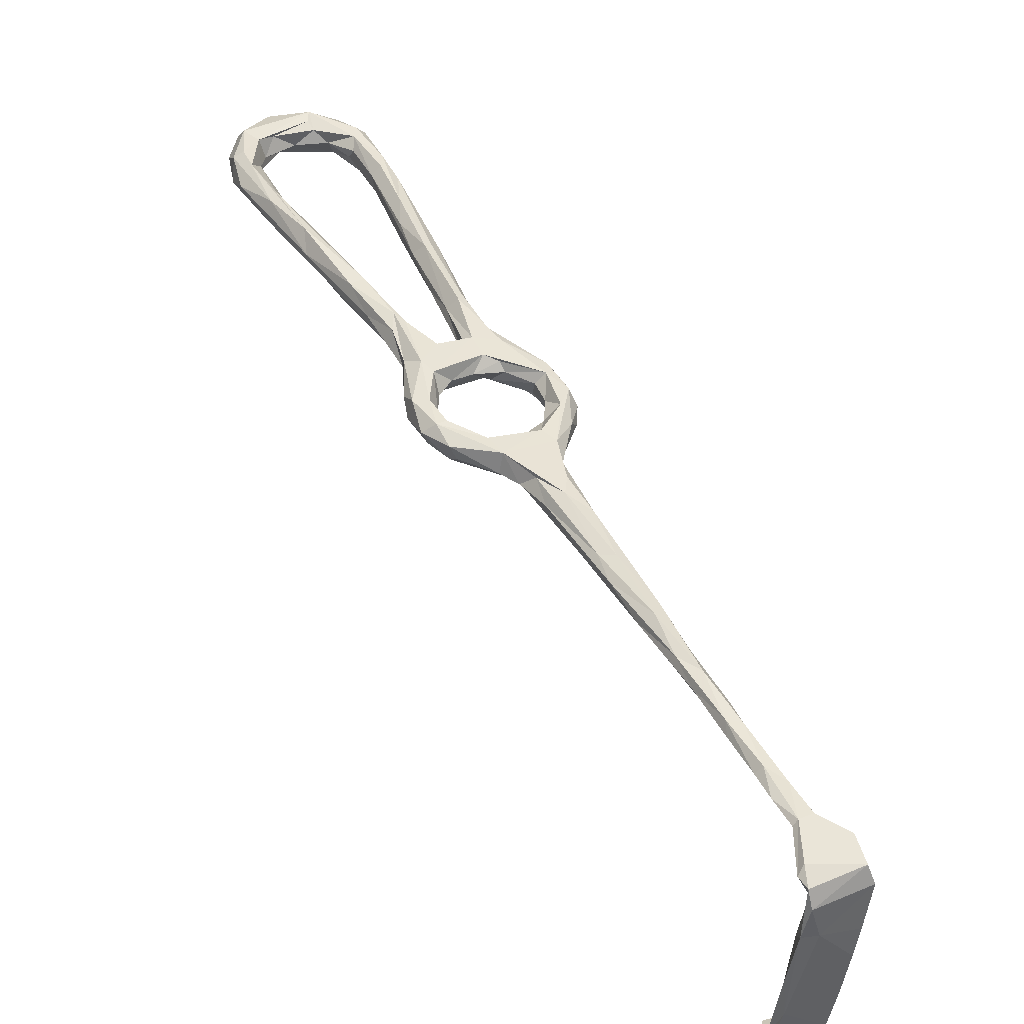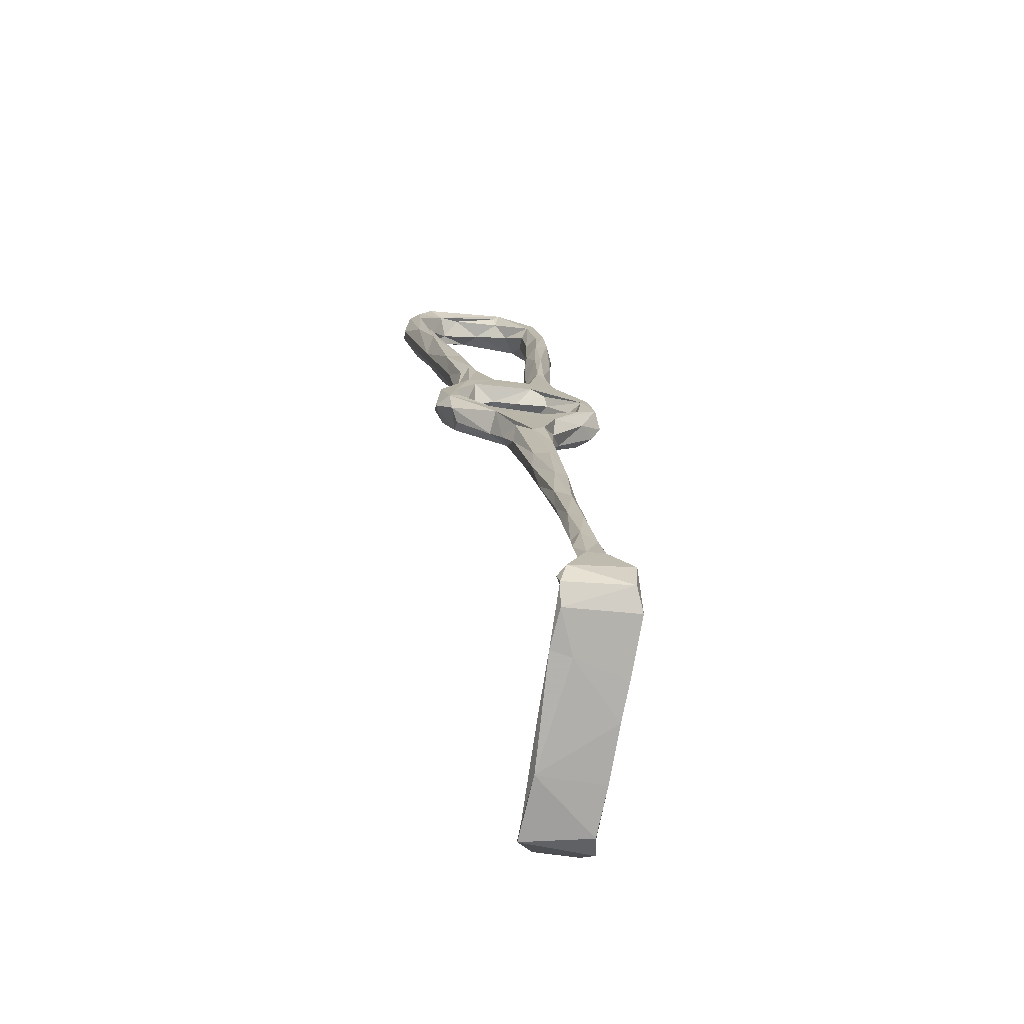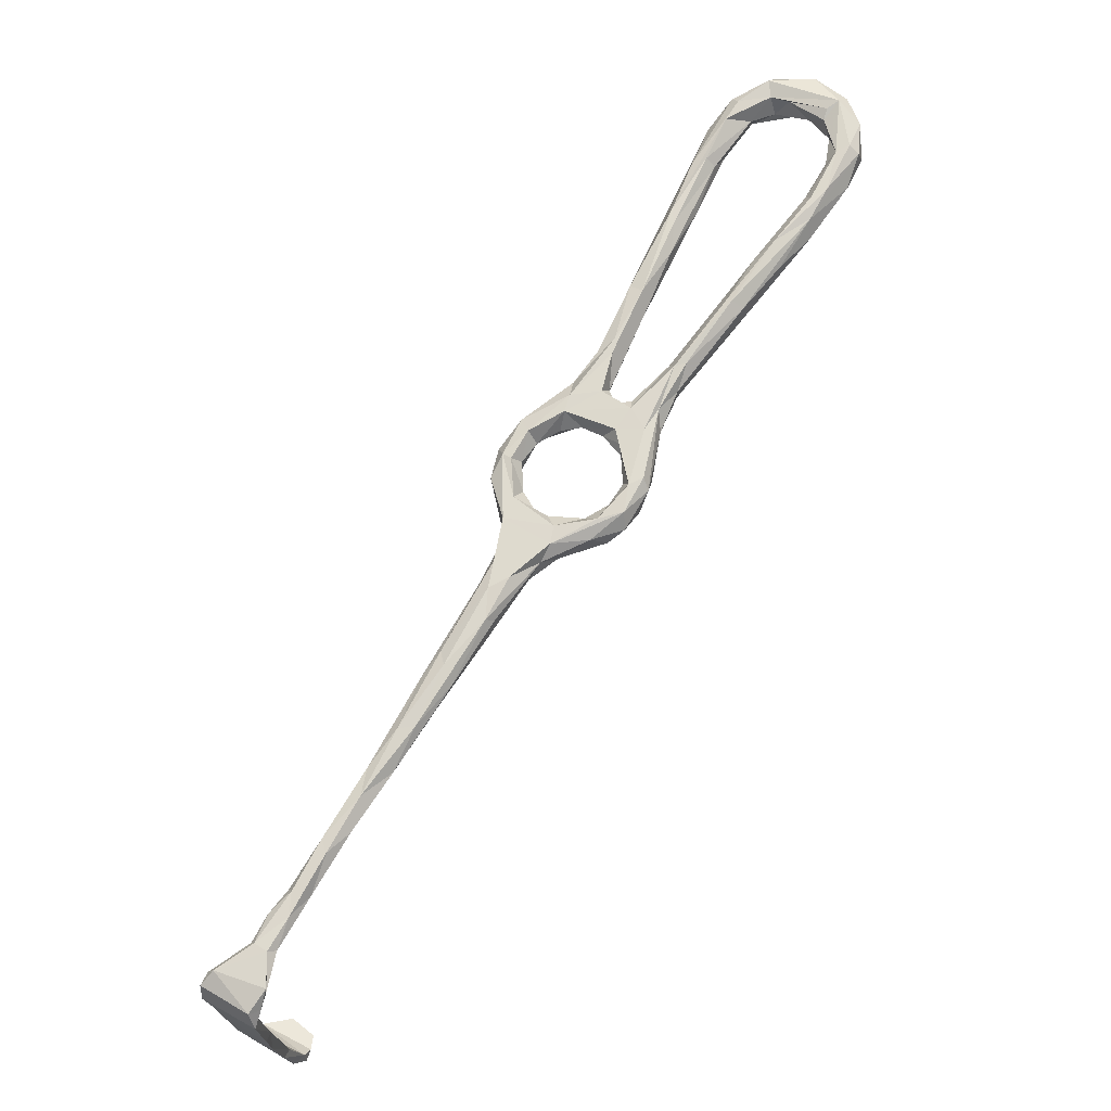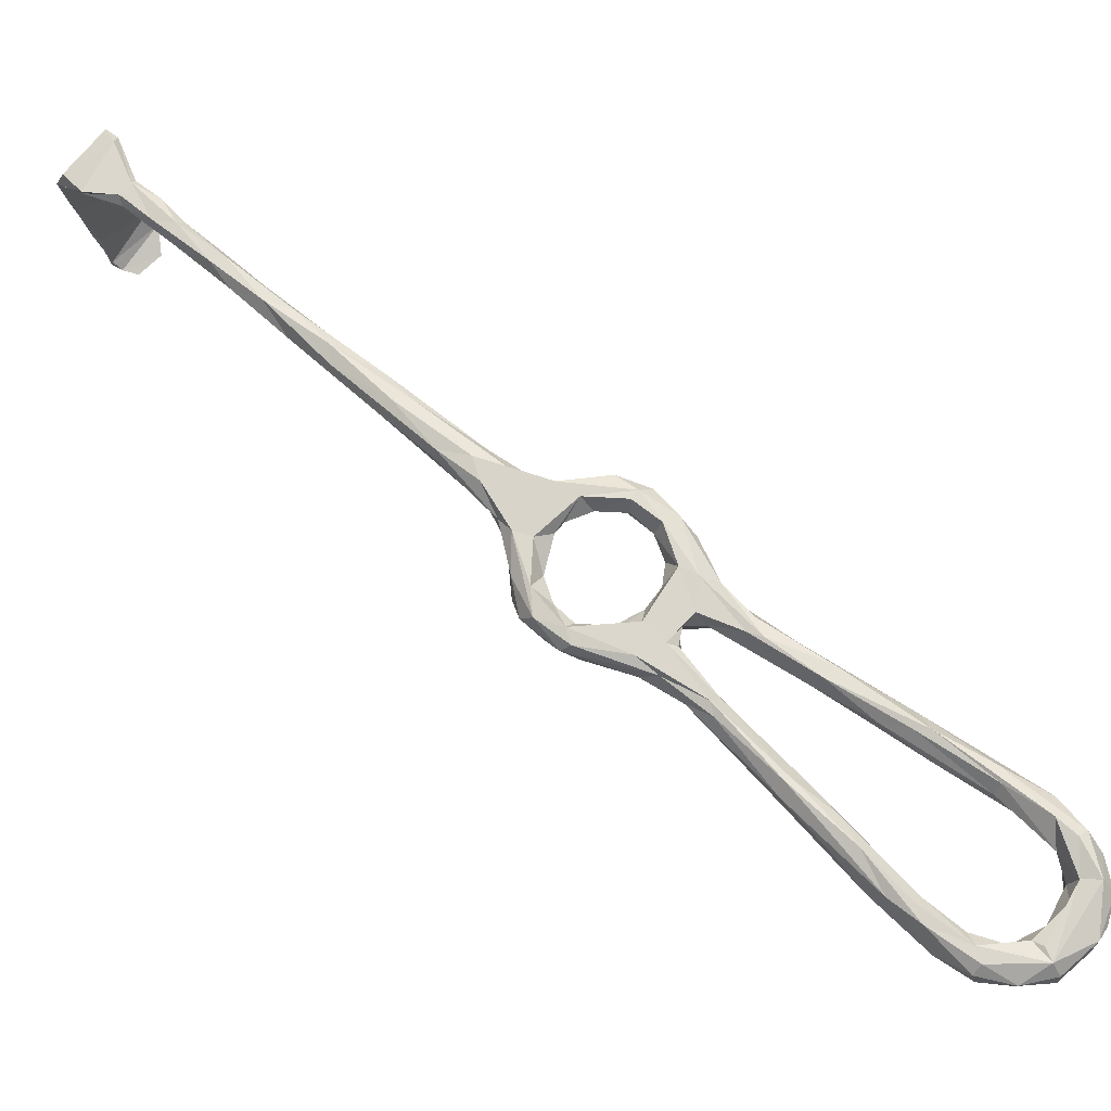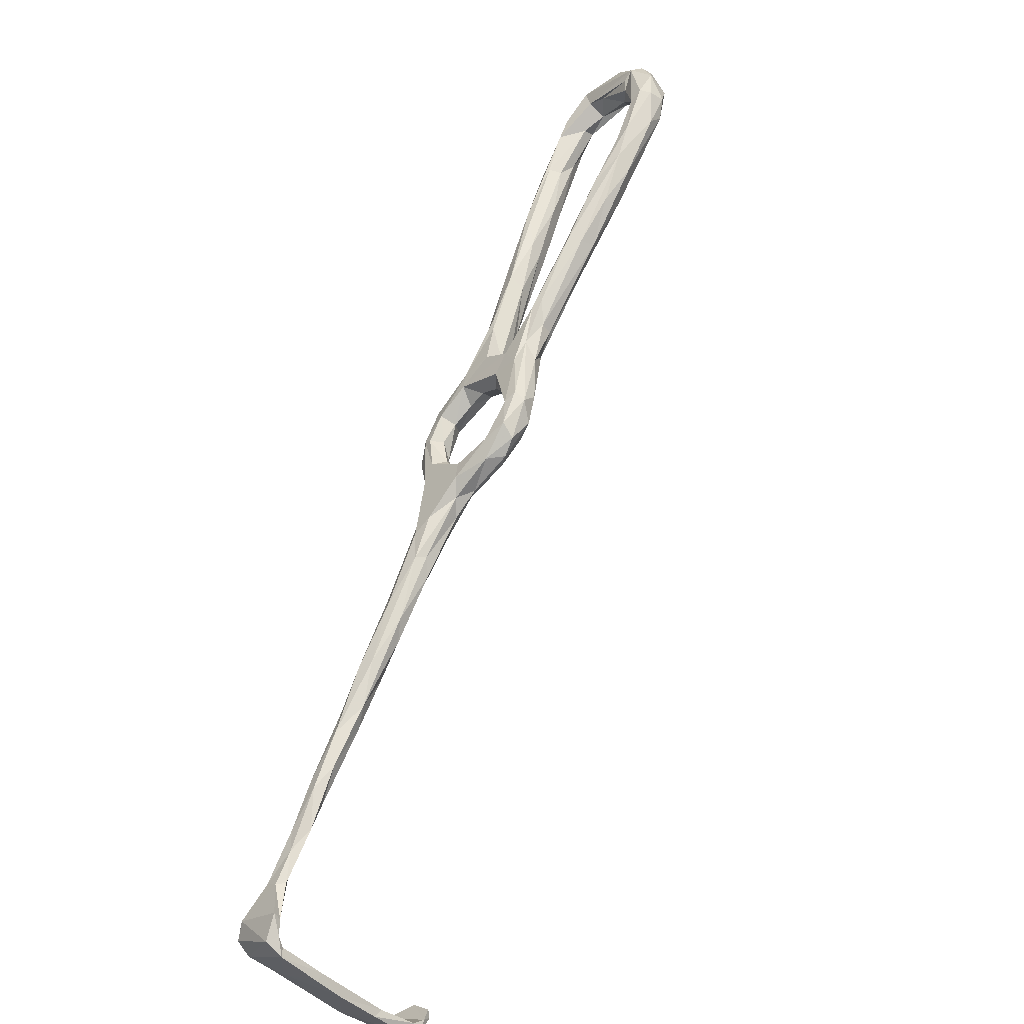
<metadata>
{"format":"obj","ext":"obj","renderer":"f3d","projection":"perspective","resolution":1024,"background":"white","views":[{"elev":47.8,"azim":-60.0,"up":"+Z"},{"elev":16.3,"azim":-38.6,"up":"+Z"},{"elev":-25.8,"azim":17.8,"up":"+Y"},{"elev":65.2,"azim":97.7,"up":"+Z"},{"elev":-50.8,"azim":53.3,"up":"+Y"}]}
</metadata>
<code>
v -3.727 30.71 -357
v -2.944 30.89 -355.1
v -2.954 37.6 -354.7
v -12.81 34.72 -353.7
v -5.355 39.78 -356.2
v -4.957 27.77 -357.8
v -6.582 26.8 -356
v -5.403 39.21 -354.4
v -1.775 38.04 -356.4
v -2.244 40.96 -357
v -14.52 34.93 -355.1
v -14.82 32.48 -358
v -6.181 26.89 -359.5
v -17.01 33 -366.5
v -15.83 32.52 -355
v -18.36 31.76 -364.4
v -16.88 31.07 -358.2
v 43.69 138.9 -356.4
v 53.5 146.8 -358.7
v 53.4 143 -356.7
v 45.77 142 -358.8
v 42.62 139.3 -360.4
v 54.2 147.5 -361.3
v 52.27 139.6 -356.8
v 45.18 136.2 -356.1
v 45.87 134.9 -359.4
v 40.21 131.7 -355.6
v 38.7 134 -357.7
v 66.44 168.8 -363.8
v 57.84 152.1 -361.9
v 66.35 170.3 -361.8
v 64.32 160.2 -364.3
v 61.63 153.2 -363.9
v 68.17 162.6 -360.9
v 59.23 146.5 -363.7
v 60.04 145.2 -361.1
v 61.74 151.5 -357.7
v 62.36 154.5 -357.4
v 58.79 152.5 -358
v 67.9 164.5 -357.9
v 72.27 172 -362.6
v -12.6 28.09 -395.9
v -12.08 28.65 -393.8
v -13.73 26.77 -392.5
v -11.76 30.23 -395.9
v -22.83 33.3 -392.8
v -17.98 35.96 -396.6
v -21.11 35.41 -393.6
v -15.99 36.67 -396.2
v -21.75 33.81 -390.4
v 109.4 205 -363.9
v 108.1 203.4 -361.6
v 111.6 198.8 -364.3
v 103.5 210.3 -362.4
v 109.7 204.9 -366.5
v -19.2 33.13 -379.2
v -19.63 32.65 -374.1
v -21.16 31.53 -382.4
v -11.58 27.84 -385.7
v -8.351 27.09 -369.8
v -10.4 25.47 -375.4
v -8.939 25.25 -369.3
v -6.756 25.06 -359.8
v 73.48 147.2 -359.4
v 64.98 139.1 -358.6
v 75.84 148.1 -360.2
v 64.78 141.2 -359.9
v 67.51 134.4 -359.1
v 61.4 141.4 -359.6
v 65.45 142 -363
v 60 140.9 -364.1
v 71.97 148.8 -361.7
v 63.67 139.5 -364.7
v 68.41 139.5 -365.4
v 71.9 147.3 -365.8
v 76.62 155.4 -363.7
v 80.15 157 -366.5
v 81.32 160.1 -366.1
v 85.03 160.3 -360.3
v 84.17 161 -360.5
v 83.36 163.5 -363
v 73.37 143.3 -362.3
v 86.86 159.6 -362.6
v -12.1 26.03 -384.6
v 88.78 169.5 -362.4
v 93.9 172.8 -361.1
v 87.1 160.5 -365.7
v 82.5 192.6 -361.1
v 78.05 182.9 -362.3
v 81.37 193.4 -358.8
v 74.55 179.3 -358.3
v 77.4 185.5 -364.8
v 75.19 184.6 -364.8
v 79.02 194.2 -364.9
v 75.62 190.1 -362.4
v 74.32 182.1 -357.8
v 78.45 192.6 -358.7
v 81.43 202 -361.2
v 70.47 179.2 -360.5
v 99.82 183.2 -363.7
v 101.4 182 -361.9
v 104.5 183.5 -362.3
v 100.8 177.5 -362.9
v 99.77 174.9 -366
v 107.9 185.8 -366.5
v 108.2 188.9 -369
v 98.26 181.3 -366
v 104.4 190.3 -363.8
v 106.8 191.7 -362.2
v 104.9 191.8 -366.2
v 98.48 179.4 -368.6
v 104.6 187.9 -369.1
v 105.1 197 -364.9
v 109.5 192.9 -362.4
v 110.9 191.7 -364.3
v 50.36 137.4 -360.2
v 43.69 136.7 -361.9
v 59.5 143.3 -357.6
v 56.01 146.5 -363.4
v 53.93 139.2 -363
v 87.84 168.8 -365.7
v 84.77 201.9 -365.7
v 84.12 205.8 -363.8
v 83.95 196.1 -363.7
v 89.61 204.3 -365.1
v 89.71 208.1 -365.9
v 85.69 202 -358.7
v 88.38 205.8 -358.8
v 86.81 207.2 -359.9
v 89.28 210.3 -363
v 89.92 203 -362.6
v 94.67 206.5 -360.6
v 71.52 173.9 -364.7
v 73.27 173.4 -359.9
v 70.07 138.8 -360.2
v 61.91 134.9 -358.4
v 54.73 137.3 -360.1
v 58.68 135.1 -360.8
v 62.77 132 -359.4
v 61.5 159.9 -359.9
v 72.51 143.3 -364.7
v 69.56 135.4 -363
v -15.76 29.61 -365.6
v 66.28 135.6 -365.6
v 62.35 135.1 -364.8
v 80.33 154.2 -366.2
v 65.44 166 -358
v 100.7 209 -367.6
v 96.79 211.3 -365.7
v 100 205.6 -367.2
v 104.2 209.6 -366
v 95.57 212.3 -362.6
v 100.6 211.7 -363.6
v 94.55 210 -359.6
v 94.21 168.4 -363.8
v 107.9 203.8 -368.8
v -12.43 31.82 -397.6
v -11.72 33.13 -396.8
v -6.435 39.63 -355.3
v -3.432 44.69 -355.3
v 0.7997 43.78 -355.2
v 3.933 47.99 -357.4
v 110.8 192.6 -367.8
v 110.2 198 -369.3
v 107 197.1 -368.7
v 94.29 171.7 -367.9
v 90.43 169.9 -367.8
v 101.3 202.5 -365.1
v 104.7 200.1 -362.6
v 98.11 205.4 -361.7
v 94.52 205.1 -364.5
v 105.7 202.1 -361.7
v 49.91 116.1 -363.6
v 46.92 112.1 -363.3
v 55.82 114.3 -364.5
v 42.94 121 -362.1
v 40.72 115.5 -362
v 48.01 119 -359.4
v 49.15 111.3 -362.5
v 58.8 113.5 -363.2
v 54.93 118.2 -361
v 59.36 118.2 -364.9
v 56.16 113.1 -360.2
v 46.55 109.6 -359.7
v 49.1 112.2 -357.7
v 58.1 116.5 -358.6
v 49.84 115.8 -357.6
v 38.48 128 -361.2
v 43.51 107.4 -361.9
v 39.79 105.9 -362.9
v 7.518 55 -355.1
v 11.35 59.08 -357
v 6.544 57.72 -354.9
v 14.59 70.72 -355.7
v 10.69 65.59 -356.7
v 6.029 53.31 -358.2
v 7.499 59.04 -358
v 4.52 56.26 -356.4
v 13.75 65.3 -355.2
v 15.37 67.64 -359.5
v 1.218 48.34 -354.7
v 61.66 133.2 -363.7
v 62.18 130.5 -360.9
v 62.49 124.3 -361.1
v 64.19 123 -359
v 63.39 125.3 -364.8
v 66.94 124.3 -359.7
v 59.61 120.5 -361.2
v 63.09 117.6 -359.5
v 39.77 133.4 -361.1
v 29.08 89.41 -355.8
v 28.19 92.57 -356.5
v 24.29 88.24 -357.1
v 36.74 97.95 -356.9
v 29.95 86.45 -358.5
v 20.47 77.64 -355.2
v 29.57 96.62 -360
v 19.49 80.49 -358
v 20.41 80.24 -359.6
v 30.18 93.51 -361.7
v 26.59 83.29 -360.3
v 34.99 106.5 -358.4
v 35.5 95.58 -360.8
v 37.37 106.4 -362.2
v 23.56 78.1 -356.4
v 21.01 77.38 -360.4
v 18.79 70.18 -358.1
v 45.66 120.4 -359.6
v 41.04 128.9 -361.3
v 38.78 118.1 -359.9
v 37.48 125.9 -359.1
v 37.46 127.4 -356.7
v 43.18 124.9 -359.4
v 67.27 125.7 -364.4
v 67.29 122.5 -361.8
v 42.3 122.4 -356.2
v 40.28 118.1 -356
v 43.17 130.8 -358.4
v 61.42 118.1 -365.3
v 62.36 115.3 -362.4
v 64.62 119.8 -364.9
v 37.48 104.1 -356.1
v 41.45 105.9 -356.6
v 38.69 110.5 -356.8
v 38.06 113.6 -359.5
v 37.76 98.33 -358.9
v 0.1179 49.35 -356.2
v 41.92 130.6 -355.7
f 2 3 4
f 1 3 2
f 2 6 1
f 7 6 2
f 4 3 8
f 3 1 9
f 10 1 5
f 1 6 11
f 6 12 11
f 6 13 12
f 12 14 16
f 15 12 16
f 22 21 23
f 19 21 18
f 20 19 18
f 20 25 24
f 22 18 21
f 29 30 31
f 30 29 32
f 33 34 35
f 36 35 34
f 36 34 37
f 37 40 38
f 34 33 41
f 43 42 45
f 44 46 42
f 42 46 47
f 48 47 46
f 49 47 48
f 48 45 49
f 43 45 48
f 50 43 48
f 52 53 51
f 51 54 52
f 56 60 59
f 13 60 14
f 63 62 60
f 14 60 56
f 67 69 65
f 67 70 71
f 65 64 72
f 67 72 70
f 73 71 70
f 65 72 67
f 72 76 70
f 76 75 70
f 76 78 75
f 66 79 64
f 72 64 80
f 80 64 79
f 72 81 76
f 80 81 72
f 83 66 82
f 66 83 79
f 59 43 50
f 48 46 50
f 61 84 59
f 43 59 84
f 61 59 60
f 50 57 56
f 86 80 79
f 85 80 86
f 91 88 90
f 95 94 93
f 95 99 98
f 97 98 99
f 96 91 90
f 105 103 104
f 105 104 106
f 86 101 100
f 110 107 108
f 107 100 108
f 110 111 107
f 111 110 112
f 109 113 108
f 52 109 114
f 116 26 117
f 19 38 39
f 19 20 38
f 38 20 37
f 118 37 20
f 30 119 23
f 35 71 119
f 117 120 116
f 22 23 119
f 81 121 76
f 127 128 97
f 97 96 127
f 127 96 90
f 97 129 98
f 128 129 97
f 129 123 98
f 123 129 130
f 127 131 132
f 132 128 127
f 99 95 31
f 95 93 31
f 133 93 92
f 41 92 89
f 66 64 135
f 118 65 69
f 118 24 65
f 24 136 65
f 71 69 67
f 69 71 36
f 137 136 24
f 136 138 139
f 136 137 138
f 140 31 30
f 142 82 135
f 61 60 62
f 63 143 62
f 133 29 93
f 29 31 93
f 61 58 84
f 142 74 141
f 73 74 144
f 75 74 73
f 73 70 75
f 4 7 2
f 4 15 7
f 39 38 147
f 147 38 40
f 33 32 41
f 84 44 43
f 44 84 58
f 149 148 126
f 126 150 125
f 126 148 150
f 149 130 152
f 152 153 149
f 52 54 154
f 54 153 152
f 54 152 154
f 151 148 149
f 153 151 149
f 55 151 54
f 51 55 54
f 55 156 151
f 155 83 87
f 43 44 42
f 42 157 45
f 45 157 158
f 8 160 159
f 160 5 159
f 161 3 9
f 161 8 3
f 162 161 9
f 164 106 112
f 112 165 164
f 165 112 110
f 113 165 110
f 115 163 53
f 106 164 163
f 110 108 113
f 56 59 50
f 8 159 11
f 11 159 5
f 5 1 11
f 11 12 15
f 15 16 17
f 7 17 63
f 7 63 6
f 6 63 13
f 16 14 57
f 14 12 13
f 23 19 39
f 33 35 119
f 35 36 71
f 49 45 158
f 109 100 101
f 109 101 102
f 103 115 102
f 103 105 115
f 109 102 114
f 102 115 114
f 106 111 112
f 158 157 47
f 158 47 49
f 42 47 157
f 122 93 94
f 122 92 93
f 95 123 94
f 98 123 95
f 24 26 116
f 24 116 137
f 119 71 120
f 140 30 23
f 147 140 39
f 92 41 133
f 57 50 58
f 58 50 46
f 58 46 44
f 83 155 103
f 86 79 103
f 83 103 79
f 87 104 155
f 104 87 166
f 164 53 163
f 114 115 53
f 156 55 164
f 168 150 165
f 113 168 165
f 168 170 171
f 169 170 168
f 8 11 4
f 15 17 7
f 147 99 140
f 96 147 40
f 31 140 99
f 96 99 147
f 96 97 99
f 96 40 91
f 37 34 40
f 176 173 177
f 173 175 174
f 174 175 179
f 173 182 175
f 179 180 183
f 183 185 184
f 184 179 183
f 190 174 189
f 179 184 189
f 189 174 179
f 122 124 92
f 162 196 192
f 193 191 199
f 193 199 194
f 192 199 191
f 198 195 197
f 192 191 162
f 196 10 5
f 196 5 197
f 24 118 20
f 69 36 118
f 118 36 37
f 4 11 15
f 89 124 88
f 85 100 81
f 102 86 103
f 86 102 101
f 155 104 103
f 120 137 116
f 137 120 138
f 71 145 120
f 138 120 145
f 73 145 71
f 73 144 145
f 202 204 203
f 139 203 205
f 205 203 204
f 139 205 136
f 136 205 68
f 204 208 205
f 186 205 208
f 204 206 208
f 117 210 22
f 22 119 117
f 164 55 53
f 53 55 51
f 212 216 211
f 213 217 218
f 217 219 218
f 220 219 217
f 217 224 220
f 202 138 145
f 139 138 203
f 94 123 122
f 154 132 52
f 214 211 225
f 212 213 216
f 226 220 221
f 219 220 226
f 227 221 215
f 173 178 181
f 181 182 173
f 181 178 187
f 178 173 228
f 176 177 188
f 188 229 176
f 230 188 177
f 231 188 230
f 232 231 230
f 210 229 188
f 228 176 233
f 173 176 228
f 134 34 41
f 40 34 134
f 29 133 32
f 89 92 124
f 199 225 216
f 199 227 225
f 219 195 218
f 194 213 218
f 215 225 227
f 28 22 210
f 22 28 18
f 123 126 122
f 130 126 123
f 221 227 226
f 226 227 200
f 204 202 206
f 202 145 206
f 234 74 142
f 235 142 135
f 144 74 234
f 235 234 142
f 207 235 135
f 68 64 65
f 64 68 135
f 136 68 65
f 135 68 207
f 131 90 88
f 131 127 90
f 88 124 131
f 125 124 122
f 124 125 131
f 125 122 126
f 171 125 150
f 131 125 171
f 169 172 170
f 169 168 113
f 119 120 117
f 192 227 199
f 194 199 216
f 194 218 195
f 40 134 91
f 82 142 141
f 74 75 146
f 77 146 75
f 146 141 74
f 82 141 87
f 77 75 78
f 81 100 121
f 195 219 197
f 219 226 200
f 200 197 219
f 143 17 16
f 57 14 56
f 16 58 143
f 143 58 61
f 16 57 58
f 111 166 167
f 85 86 100
f 167 121 107
f 186 181 187
f 185 186 187
f 236 178 228
f 187 178 236
f 236 228 233
f 233 176 229
f 214 225 215
f 80 85 81
f 78 121 167
f 82 87 83
f 239 180 175
f 180 239 241
f 208 182 181
f 186 208 181
f 111 167 107
f 216 225 211
f 106 166 111
f 104 166 106
f 244 245 222
f 222 245 177
f 184 214 246
f 189 184 246
f 242 212 211
f 215 223 246
f 214 215 246
f 215 221 223
f 240 180 241
f 239 175 182
f 154 128 132
f 131 171 132
f 194 216 213
f 148 151 156
f 156 164 148
f 182 208 206
f 239 182 206
f 239 234 241
f 240 241 235
f 209 235 207
f 235 241 234
f 206 144 239
f 234 239 144
f 209 240 235
f 205 186 209
f 185 183 209
f 186 185 209
f 240 183 180
f 100 107 121
f 132 171 170
f 171 150 168
f 134 41 89
f 88 134 89
f 134 88 91
f 32 119 30
f 32 33 119
f 149 126 130
f 193 198 247
f 196 162 10
f 161 162 191
f 166 146 77
f 78 167 77
f 77 167 166
f 76 121 78
f 161 201 8
f 201 247 160
f 5 160 247
f 201 193 247
f 247 198 197
f 146 166 87
f 128 154 129
f 154 130 129
f 130 154 152
f 82 66 135
f 185 243 184
f 214 184 243
f 109 108 100
f 232 28 188
f 188 231 232
f 232 230 237
f 244 237 245
f 237 230 245
f 245 230 177
f 173 174 177
f 174 190 224
f 224 217 177
f 189 223 190
f 246 223 189
f 24 25 26
f 10 9 1
f 243 185 237
f 187 237 185
f 236 237 187
f 237 242 243
f 237 236 27
f 236 248 27
f 236 233 248
f 232 237 27
f 27 28 232
f 238 233 229
f 238 248 233
f 28 210 188
f 41 32 133
f 244 222 212
f 212 242 244
f 220 224 190
f 190 223 220
f 192 196 200
f 229 26 238
f 238 26 25
f 26 229 117
f 222 177 217
f 25 20 18
f 18 27 25
f 25 248 238
f 25 27 248
f 117 229 210
f 163 105 106
f 203 138 202
f 21 19 23
f 179 175 180
f 63 60 13
f 113 109 169
f 169 109 52
f 53 52 114
f 52 172 169
f 52 132 172
f 54 151 153
f 39 140 23
f 17 143 63
f 146 87 141
f 143 61 62
f 193 194 195
f 192 200 227
f 200 196 197
f 105 163 115
f 201 161 191
f 177 174 224
f 222 217 213
f 212 222 213
f 132 170 172
f 68 205 207
f 205 209 207
f 223 221 220
f 164 165 148
f 165 150 148
f 145 144 206
f 193 201 191
f 243 242 214
f 242 211 214
f 183 240 209
f 193 195 198
f 162 9 10
f 237 244 242
f 8 201 160
f 5 247 197
f 27 18 28

</code>
